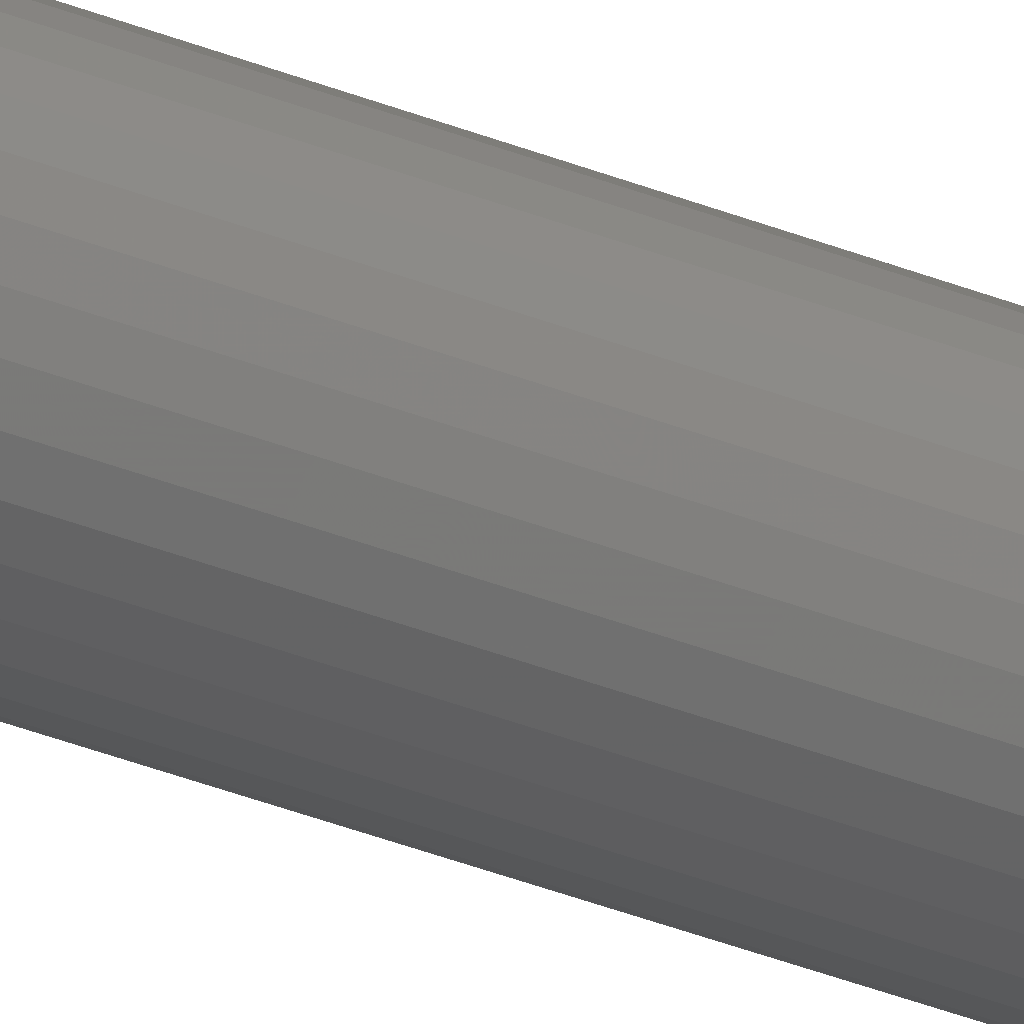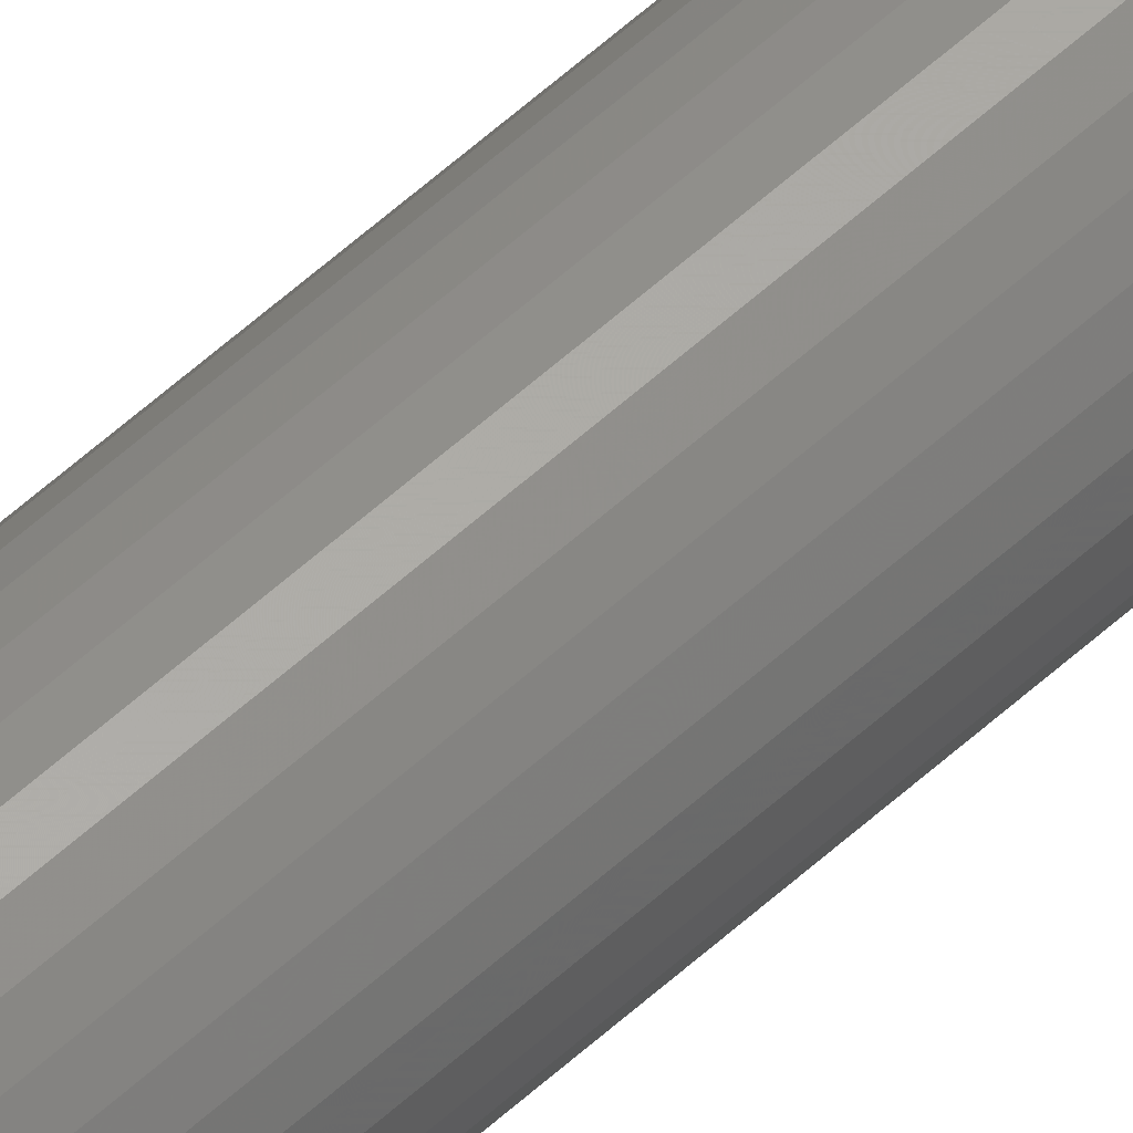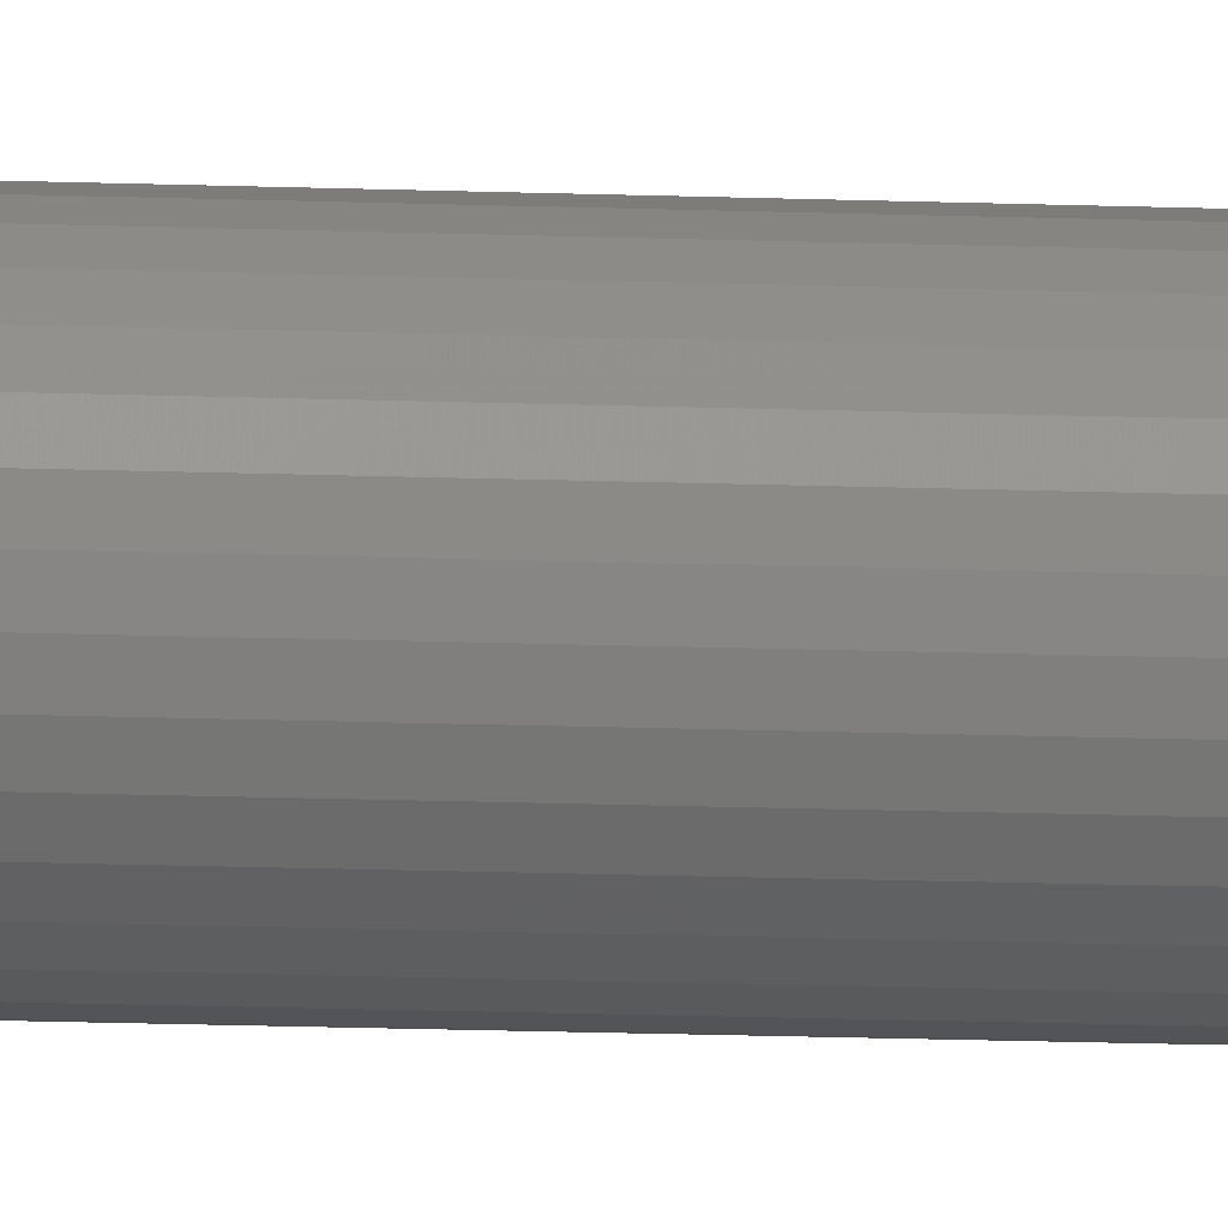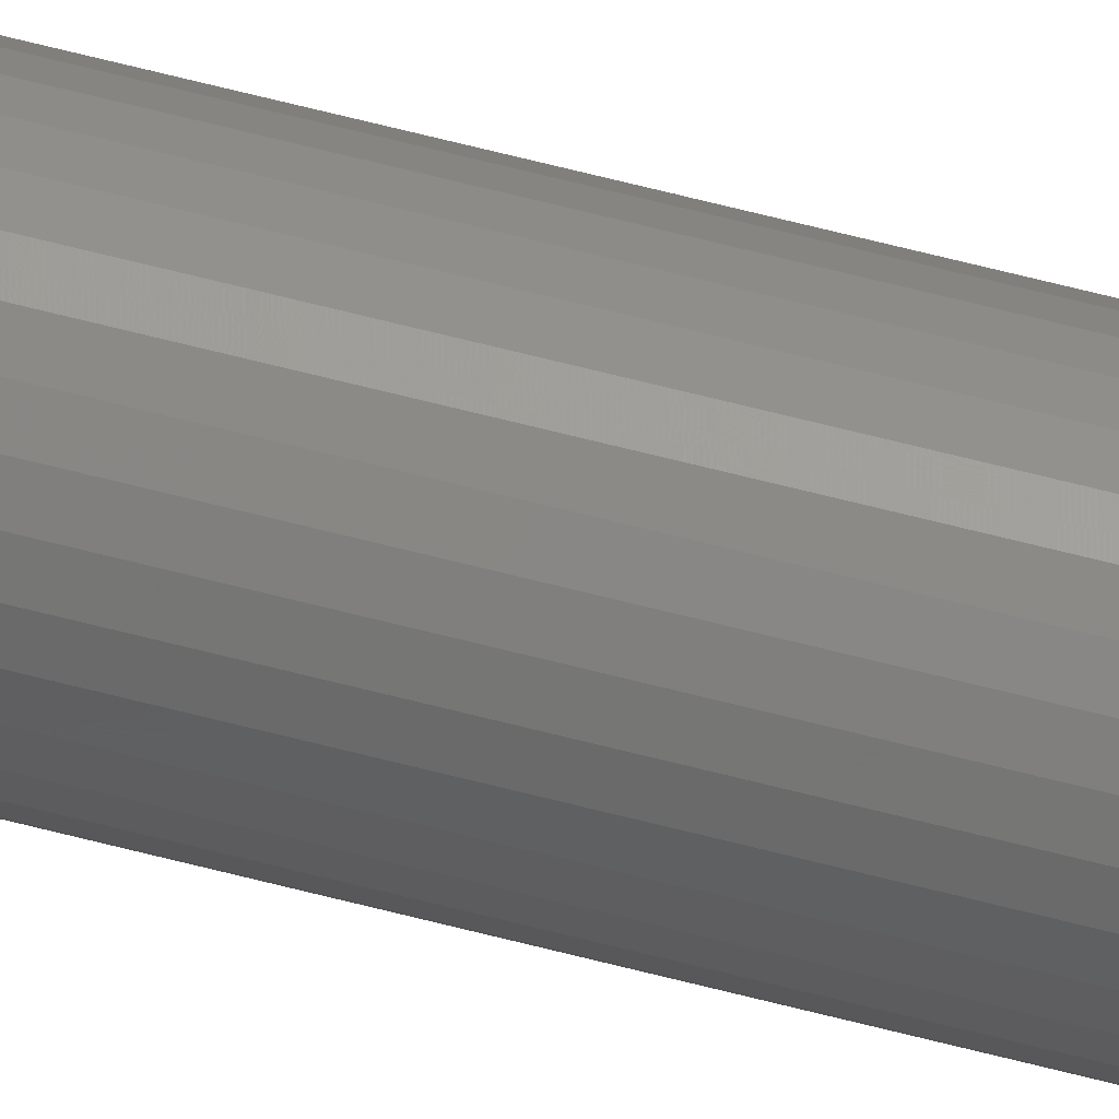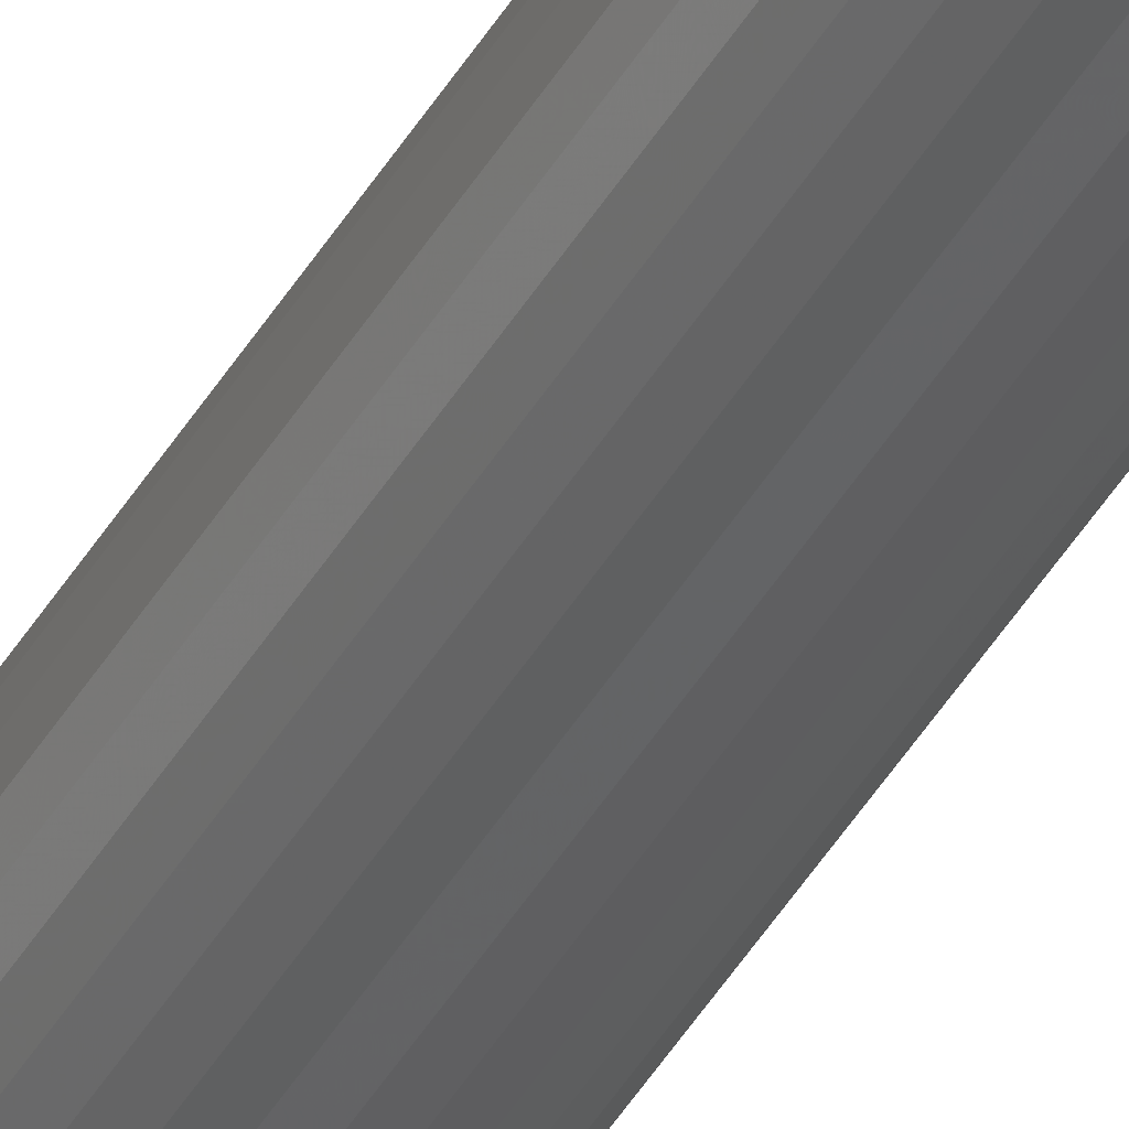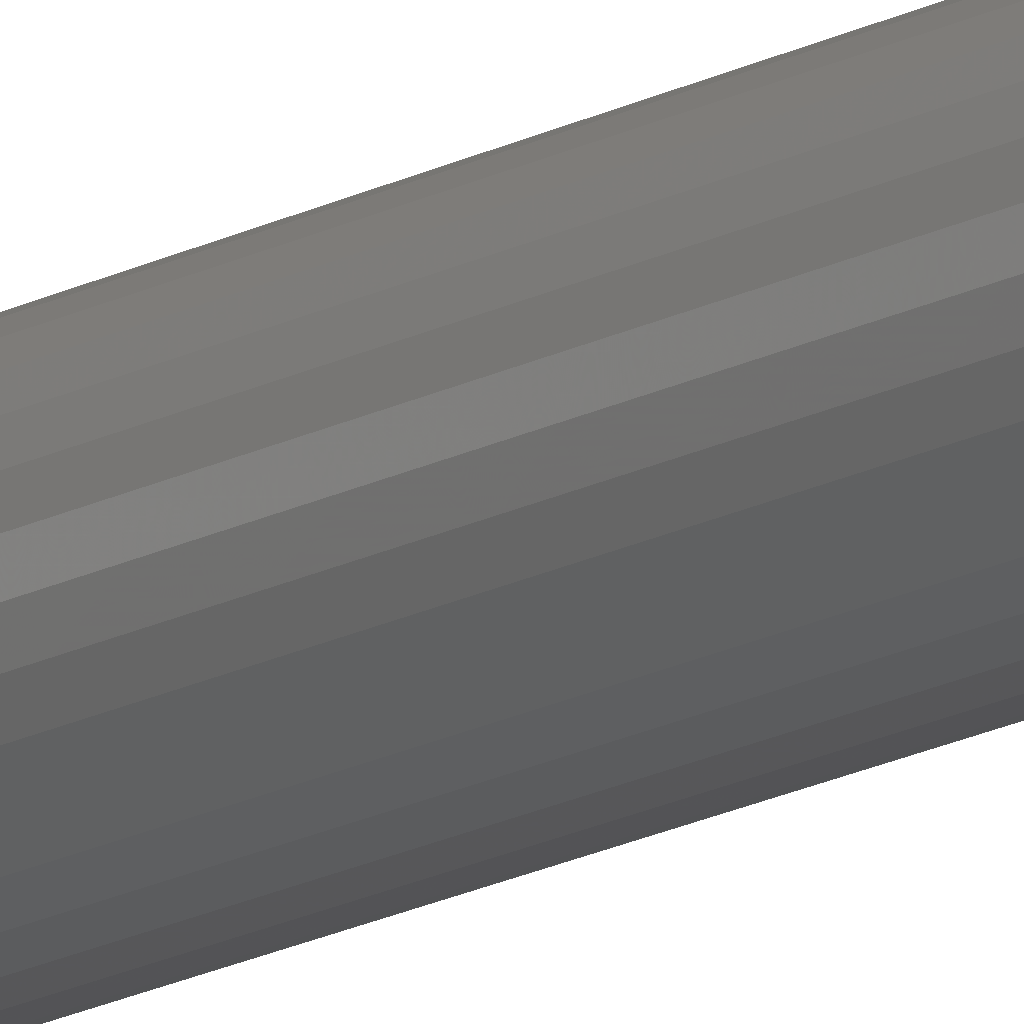
<metadata>
{"format":"stl","ext":"stl","renderer":"f3d","projection":"perspective","resolution":1024,"background":"white","views":[{"elev":-28.5,"azim":56.9,"up":"+Z"},{"elev":57.2,"azim":46.4,"up":"+Z"},{"elev":-6.9,"azim":-100.1,"up":"+Z"},{"elev":59.2,"azim":-74.6,"up":"+Z"},{"elev":-42.6,"azim":152.2,"up":"+Z"},{"elev":-14.5,"azim":-38.1,"up":"+Z"}]}
</metadata>
<code>
# stl→obj: 78 verts, 152 faces
v 0.0002467 -0.75 -4.236e-18
v -0.0001523 -0.75 0.001748
v -0.007812 -0.75 9.891e-09
v -0.007413 -0.75 -0.001748
v -0.0001523 -0.75 -0.001748
v -0.007413 -0.75 0.001748
v -0.00127 -0.75 0.00315
v -0.002886 -0.75 0.003929
v -0.00468 -0.75 0.003929
v -0.006295 -0.75 0.00315
v -0.006295 -0.75 -0.00315
v -0.00468 -0.75 -0.003929
v -0.002886 -0.75 -0.003929
v -0.00127 -0.75 -0.00315
v 0.008059 7.19e-19 -1.45e-18
v 0.008059 -0.6875 -4.351e-18
v 0.007832 7.052e-19 -0.00231
v 0.007832 -0.6875 -0.00231
v 0.007158 6.643e-19 -0.004532
v 0.007158 -0.6875 -0.004532
v 0.006063 5.978e-19 -0.006579
v 0.006063 -0.6875 -0.006579
v 0.004591 5.084e-19 -0.008374
v 0.004591 -0.6875 -0.008374
v 0.002796 3.995e-19 -0.009846
v 0.002796 -0.6875 -0.009846
v 0.0007489 2.751e-19 -0.01094
v 0.0007489 -0.6875 -0.01094
v -0.001473 1.403e-19 -0.01161
v -0.001473 -0.6875 -0.01161
v -0.003783 -1.761e-34 -0.01184
v -0.003783 -0.6875 -0.01184
v -0.006093 -1.403e-19 -0.01161
v -0.006093 -0.6875 -0.01161
v -0.008315 -2.751e-19 -0.01094
v -0.008315 -0.6875 -0.01094
v -0.01036 -3.995e-19 -0.009846
v -0.01036 -0.6875 -0.009846
v -0.01216 -5.084e-19 -0.008374
v -0.01216 -0.6875 -0.008374
v -0.01363 -5.978e-19 -0.006579
v -0.01363 -0.6875 -0.006579
v -0.01472 -6.643e-19 -0.004532
v -0.01472 -0.6875 -0.004532
v -0.0154 -7.052e-19 -0.00231
v -0.0154 -0.6875 -0.00231
v -0.01562 -7.19e-19 1.45e-18
v -0.01562 -0.6875 1.45e-18
v -0.0154 -7.052e-19 0.00231
v -0.0154 -0.6875 0.00231
v -0.01472 -6.643e-19 0.004532
v -0.01472 -0.6875 0.004532
v -0.01363 -5.978e-19 0.006579
v -0.01363 -0.6875 0.006579
v -0.01216 -5.084e-19 0.008374
v -0.01216 -0.6875 0.008374
v -0.01036 -3.995e-19 0.009846
v -0.01036 -0.6875 0.009846
v -0.008315 -2.751e-19 0.01094
v -0.008315 -0.6875 0.01094
v -0.006093 -1.403e-19 0.01161
v -0.006093 -0.6875 0.01161
v -0.003783 8.805e-35 0.01184
v -0.003783 -0.6875 0.01184
v -0.001473 1.403e-19 0.01161
v -0.001473 -0.6875 0.01161
v 0.0007489 2.751e-19 0.01094
v 0.0007489 -0.6875 0.01094
v 0.002796 3.995e-19 0.009846
v 0.002796 -0.6875 0.009846
v 0.004591 5.084e-19 0.008374
v 0.004591 -0.6875 0.008374
v 0.006063 5.978e-19 0.006579
v 0.006063 -0.6875 0.006579
v 0.007158 6.643e-19 0.004532
v 0.007158 -0.6875 0.004532
v 0.007832 7.052e-19 0.00231
v 0.007832 -0.6875 0.00231
f 1 2 3
f 1 3 4
f 1 4 5
f 6 3 2
f 6 2 7
f 6 7 8
f 6 8 9
f 6 9 10
f 5 4 11
f 5 11 12
f 5 12 13
f 5 13 14
f 15 16 17
f 17 16 18
f 17 18 19
f 19 18 20
f 19 20 21
f 21 20 22
f 21 22 23
f 23 22 24
f 23 24 25
f 25 24 26
f 25 26 27
f 27 26 28
f 27 28 29
f 29 28 30
f 29 30 31
f 31 30 32
f 31 32 33
f 33 32 34
f 33 34 35
f 35 34 36
f 35 36 37
f 37 36 38
f 37 38 39
f 39 38 40
f 39 40 41
f 41 40 42
f 41 42 43
f 43 42 44
f 43 44 45
f 45 44 46
f 45 46 47
f 47 46 48
f 47 48 49
f 49 48 50
f 49 50 51
f 51 50 52
f 51 52 53
f 53 52 54
f 53 54 55
f 55 54 56
f 55 56 57
f 57 56 58
f 57 58 59
f 59 58 60
f 59 60 61
f 61 60 62
f 61 62 63
f 63 62 64
f 63 64 65
f 65 64 66
f 65 66 67
f 67 66 68
f 67 68 69
f 69 68 70
f 69 70 71
f 71 70 72
f 71 72 73
f 73 72 74
f 73 74 75
f 75 74 76
f 75 76 77
f 77 76 78
f 77 78 15
f 15 78 16
f 16 78 1
f 78 2 1
f 76 74 2
f 78 76 2
f 72 70 7
f 74 72 7
f 2 74 7
f 68 66 8
f 70 68 8
f 7 70 8
f 58 56 10
f 60 58 10
f 54 52 6
f 56 54 6
f 10 56 6
f 3 6 52
f 3 52 50
f 3 50 48
f 9 8 66
f 9 66 64
f 9 64 62
f 9 62 60
f 9 60 10
f 48 46 3
f 46 4 3
f 44 42 4
f 46 44 4
f 40 38 11
f 42 40 11
f 4 42 11
f 36 34 12
f 38 36 12
f 11 38 12
f 26 24 14
f 28 26 14
f 22 20 5
f 24 22 5
f 14 24 5
f 1 5 20
f 1 20 18
f 1 18 16
f 13 12 34
f 13 34 32
f 13 32 30
f 13 30 28
f 13 28 14
f 71 55 69
f 71 53 55
f 73 53 71
f 51 53 73
f 75 51 73
f 21 41 19
f 39 41 21
f 23 39 21
f 23 37 39
f 57 59 61
f 57 61 63
f 57 63 65
f 57 65 67
f 57 67 69
f 57 69 55
f 25 27 29
f 25 29 31
f 25 31 33
f 25 33 35
f 25 35 37
f 25 37 23
f 41 43 19
f 19 43 45
f 19 45 17
f 17 45 47
f 17 47 15
f 15 47 49
f 15 49 77
f 77 49 51
f 77 51 75

</code>
